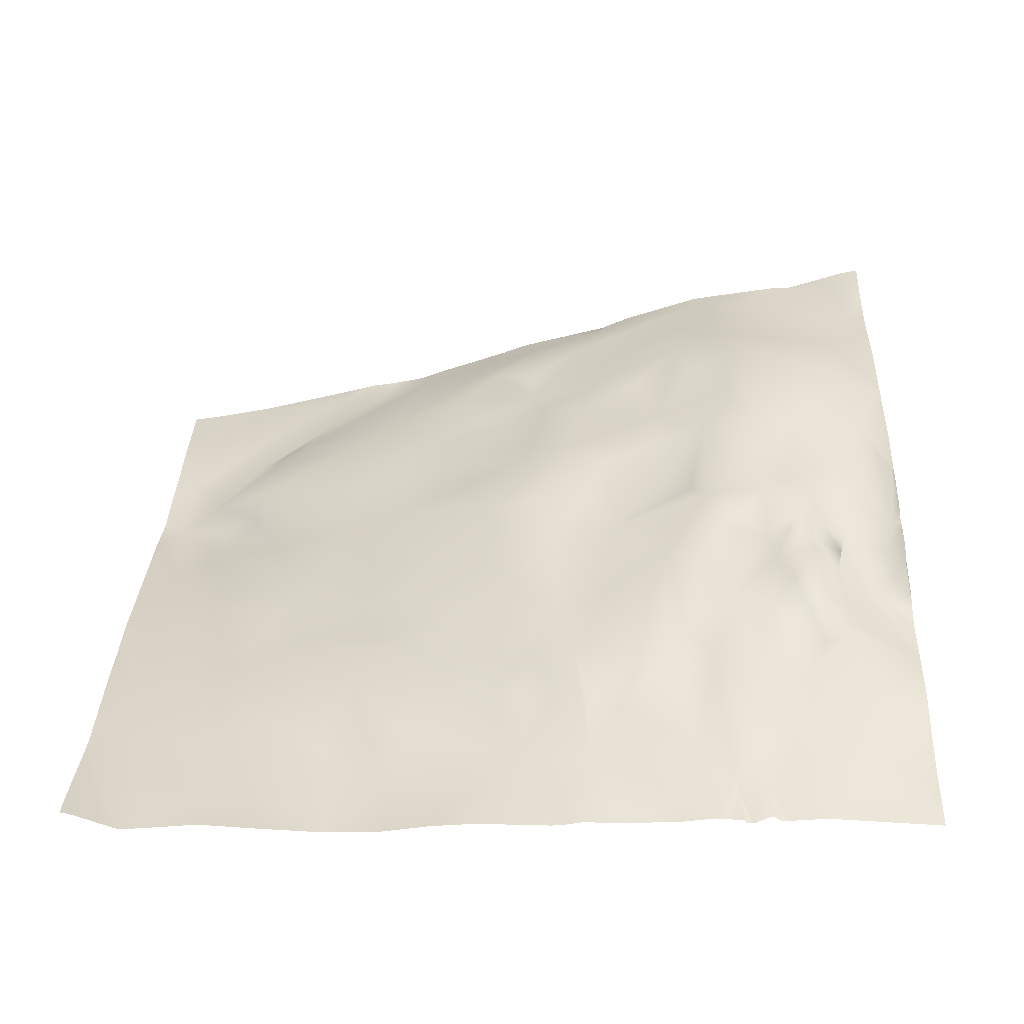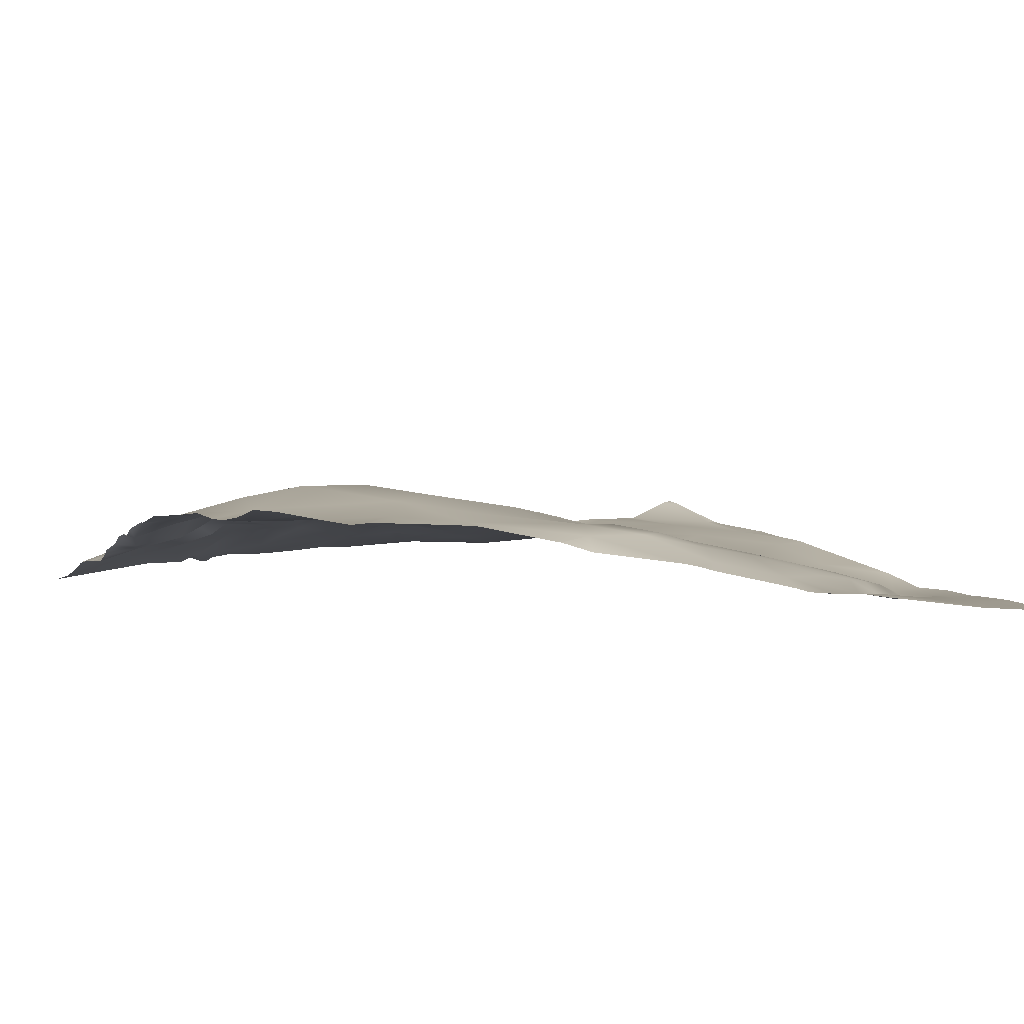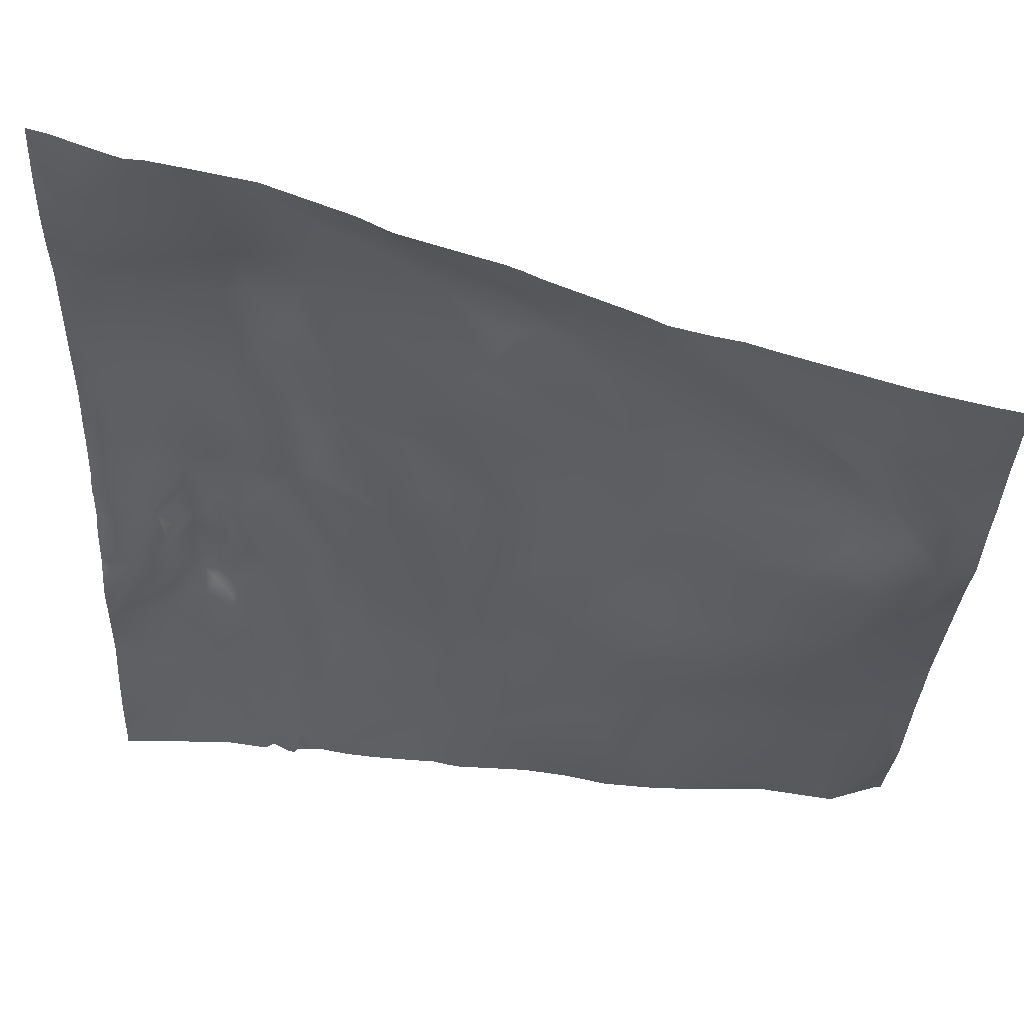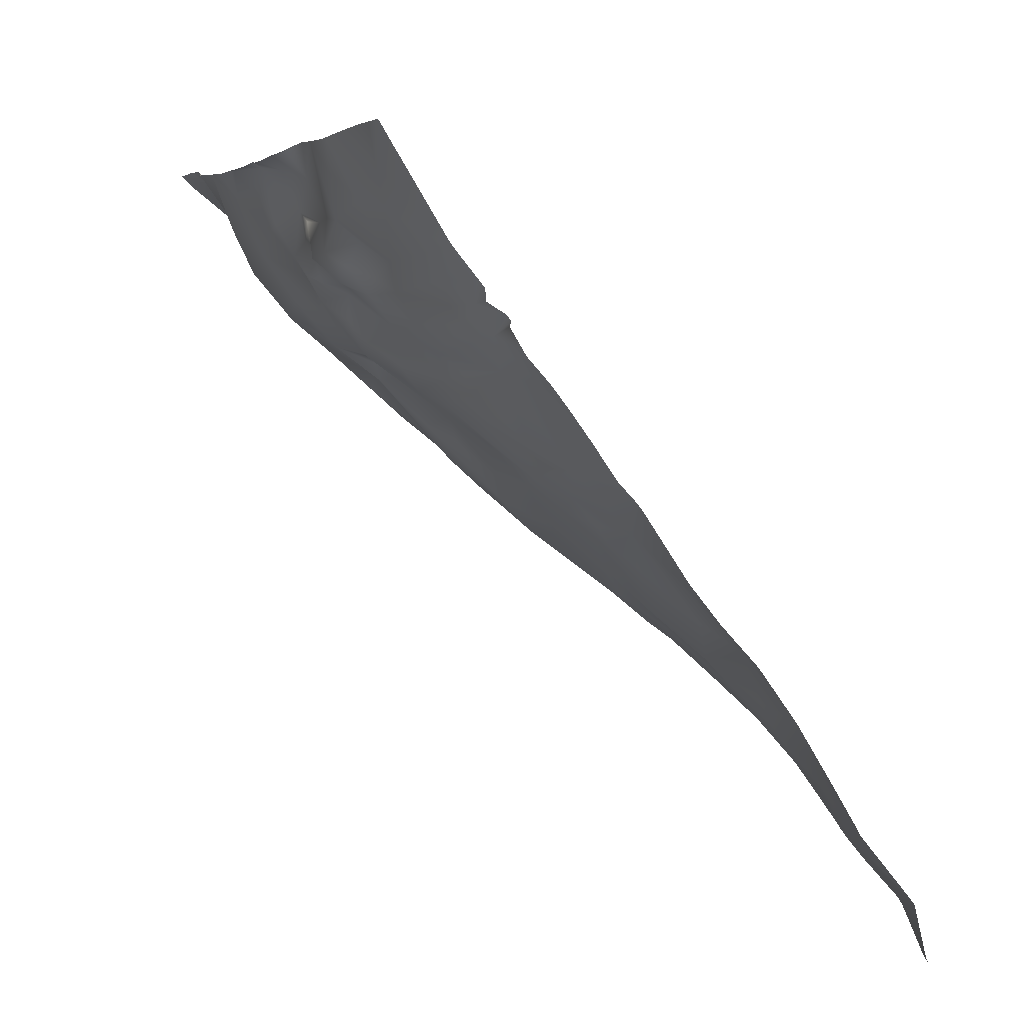
<metadata>
{"format":"obj","ext":"obj","renderer":"f3d","projection":"perspective","resolution":1024,"background":"white","views":[{"elev":21.4,"azim":-178.5,"up":"+Y"},{"elev":16.4,"azim":-23.7,"up":"+Y"},{"elev":70.3,"azim":3.7,"up":"+Z"},{"elev":-73.7,"azim":-57.3,"up":"+Z"}]}
</metadata>
<code>
o lod_0_418_Cube
v -1242 -11.27 -258.5
v -1242 -10.11 -247.9
v -1240 -14.03 -272.8
v -1247 -12.89 -269.8
v -1253 -15.12 -283.1
v -1248 -11.26 -259.3
v -1255 -13.43 -271.7
v -1259 -15.21 -280.5
v -1253 -11.77 -262.9
v -1260 -12.12 -267.8
v -1266 -13.02 -272.2
v -1273 -14.89 -278.9
v -1269 -9.665 -262.5
v -1284 -13.42 -279.4
v -1253 -11.03 -256.3
v -1275 -12.04 -270.4
v -1250 -9.112 -242.7
v -1256 -9.6 -249.9
v -1262 -9.395 -252.2
v -1258 -8.227 -245.5
v -1243 -8.946 -234.3
v -1258 -6.147 -237.3
v -1248 -8.223 -228.6
v -1242 -8.443 -219.8
v -1256 -5.971 -230.8
v -1248 -7.604 -221.1
v -1252 -5.865 -220.8
v -1264 -3.229 -231.4
v -1246 -6.123 -216.8
v -1254 -5.73 -225.7
v -1252 -3.882 -217.3
v -1258 -4.305 -224.7
v -1246 -6.38 -212.1
v -1242 -5.859 -209.3
v -1250 -4.364 -206.8
v -1253 -2.559 -209.6
v -1255 -2.471 -204.4
v -1243 -3.186 -198.9
v -1252 -1.604 -199.5
v -1249 -0.522 -190.9
v -1261 1.812 -193.4
v -1261 0.263 -198.8
v -1258 -0.587 -206
v -1267 2.689 -193.6
v -1264 0.829 -211.8
v -1264 1.87 -201.9
v -1262 -1.19 -221.2
v -1270 3.454 -207.9
v -1272 4.68 -195.7
v -1267 -0.743 -224.2
v -1271 1.211 -222
v -1275 3.718 -216.1
v -1272 -1.173 -230
v -1278 2.527 -222.4
v -1279 6.471 -206.6
v -1268 -3.346 -235
v -1279 7.242 -201.5
v -1264 -5.457 -239.7
v -1271 -4.252 -244
v -1269 -6.192 -248.2
v -1276 -2.009 -243.4
v -1275 -3.972 -247.9
v -1271 -7.402 -254.7
v -1275 -7.142 -258.7
v -1280 -5.026 -254.5
v -1282 -9.488 -267
v -1286 -6.835 -261.7
v -1284 -1.783 -245.6
v -1288 -12 -276.6
v -1283 2.102 -235.8
v -1288 -1.946 -250.8
v -1281 2.509 -229.2
v -1288 5.569 -227
v -1289 2.912 -236.8
v -1289 6.085 -222.7
v -1293 6.709 -226.8
v -1285 5.779 -215.8
v -1282 5.681 -214
v -1291 8.33 -215.4
v -1289 8.136 -210.5
v -1295 8.764 -218.8
v -1297 10.96 -213.2
v -1284 9.073 -203.2
v -1303 11.93 -214.6
v -1289 11.12 -197.5
v -1305 9.479 -221.7
v -1309 14.83 -208.4
v -1297 11.23 -207
v -1288 9.468 -207.1
v -1295 11.97 -201
v -1307 14.82 -200.8
v -1297 12.73 -194.7
v -1312 16.51 -192.8
v -1282 7.921 -194.8
v -1319 17.3 -195.2
v -1315 15.91 -204.6
v -1325 16.36 -199.9
v -1330 19.48 -192.3
v -1332 17.01 -200.2
v -1329 15.59 -208.7
v -1315 15.39 -213.5
v -1310 12.89 -213.4
v -1314 12.81 -220.2
v -1322 15.87 -214.5
v -1318 11.15 -227.6
v -1311 10.41 -227.1
v -1327 14.45 -217.5
v -1324 11.5 -226.1
v -1334 12.36 -220.6
v -1316 8.164 -234.7
v -1305 8.136 -228
v -1308 7.323 -229.6
v -1298 6.283 -230
v -1306 4.946 -234.5
v -1309 5.366 -237.5
v -1311 5.865 -240.4
v -1300 1.902 -241.2
v -1296 3.662 -235.3
v -1292 0.818 -243
v -1293 -3.389 -256.5
v -1298 -1.98 -253.6
v -1290 -6.066 -263.1
v -1295 -5.272 -263.5
v -1286 -8.236 -266.2
v -1288 -8.444 -267.1
v -1292 -8.09 -268.4
v -1290 -9.076 -270.6
v -1296 -10.88 -277.4
v -1296 -8.142 -269.9
v -1302 -4.706 -265
v -1304 -0.805 -255
v -1300 -7.995 -272
v -1306 -5.016 -265.9
v -1306 1.657 -249.8
v -1308 -10.07 -276.2
v -1307 2.935 -245.9
v -1309 1.435 -251.6
v -1312 4.034 -245.6
v -1307 -3.186 -261.4
v -1313 -0.917 -255.8
v -1308 -5.615 -265.7
v -1311 -4.608 -265.6
v -1306 -13.35 -283
v -1312 -11.94 -281.4
v -1322 -13.39 -285.1
v -1330 -11.23 -279.2
v -1316 -12.21 -282
v -1319 -10.87 -280.1
v -1314 -9.758 -278.3
v -1316 -9.431 -276
v -1314 -4.579 -266.8
v -1318 -4.529 -266.1
v -1322 -9.479 -277.5
v -1326 -9.413 -276.3
v -1321 -5.821 -267.7
v -1318 -0.932 -258.1
v -1320 -2.517 -259.7
v -1328 -7.275 -271.8
v -1324 -3.803 -262.8
v -1327 -3.041 -262.9
v -1331 -5.835 -267.9
v -1322 -0.77 -258.5
v -1324 0.743 -256.3
v -1320 1.22 -255.4
v -1319 1.654 -250.1
v -1323 2.99 -250.6
v -1327 -1.466 -256.4
v -1318 2.673 -246.3
v -1326 0.188 -251.1
v -1315 4.651 -243.6
v -1318 6.561 -240
v -1320 4.17 -247.2
v -1320 6.699 -237.7
v -1321 5.477 -244.4
v -1323 3.332 -248
v -1323 6.332 -239.7
v -1325 3.641 -244.3
v -1327 1.606 -248.7
v -1327 2.412 -244.3
v -1326 7.81 -234.4
v -1327 6.069 -239.9
v -1331 10.37 -226.3
v -1330 6.57 -236.5
v -1333 3.251 -243.6
v -1334 7.329 -235.5
v -1332 1.065 -247.4
v -1334 0.736 -249.8
v -1331 -1.724 -254.8
v -1334 -1.488 -254.7
v -1239 -3.326 -196.6
v -1239 -2.191 -190.6
v -1242 -1.733 -190.6
v -1239 -5.105 -205.5
v -1239 -3.968 -200.4
v -1239 -8.038 -224.8
v -1239 -8.533 -230.6
v -1239 -8.962 -235.8
v -1239 -10.05 -248.3
v -1239 -10.84 -252.8
v -1239 -11.42 -257.6
v -1249 -0.5425 -190.6
v -1250 -0.4177 -190.6
v -1250 -0.3517 -190.6
v -1262 2.456 -190.6
v -1239 -5.566 -207.3
v -1239 -6.453 -212.5
v -1239 -7.933 -218.5
v -1239 -9.567 -242.7
v -1239 -9.82 -246.1
v -1268 3.701 -190.6
v -1265 3.265 -190.6
v -1272 4.478 -190.6
v -1284 8.4 -190.6
v -1276 5.869 -190.6
v -1274 5.129 -190.6
v -1286 9.106 -190.6
v -1288 9.663 -190.6
v -1299 12.28 -190.6
v -1302 13.81 -190.6
v -1302 13.78 -190.6
v -1239 -13.62 -270.1
v -1239 -13.79 -272
v -1239 -14.09 -283
v -1240 -14.46 -285.9
v -1240 -14.59 -285.9
v -1239 -14.21 -284.8
v -1240 -14.4 -285.9
v -1239 -14.37 -285.9
v -1267 -16.31 -285.9
v -1267 -16.31 -285.9
v -1267 -16.31 -285.9
v -1247 -16.18 -285.9
v -1245 -16.3 -285.9
v -1250 -15.91 -285.9
v -1267 -16.31 -285.9
v -1274 -16.17 -285.9
v -1254 -15.57 -285.9
v -1255 -15.64 -285.9
v -1260 -15.94 -285.9
v -1279 -15.41 -285.9
v -1284 -15.04 -285.9
v -1292 -15.13 -285.9
v -1294 -15 -285.9
v -1295 -14.69 -285.9
v -1300 -14.67 -285.9
v -1304 -14.58 -285.9
v -1307 -14.42 -285.9
v -1312 16.7 -190.6
v -1318 17.62 -190.6
v -1323 18.35 -190.6
v -1325 18.39 -190.6
v -1332 20.6 -190.6
v -1328 19.27 -190.6
v -1334 21.04 -190.6
v -1334 20.61 -191.8
v -1334 18.73 -196.4
v -1334 17.02 -201.6
v -1334 16.15 -205.3
v -1334 15.16 -211.3
v -1334 12.66 -219.7
v -1334 11.74 -222.9
v -1334 9.801 -229.8
v -1334 7.637 -234.9
v -1334 3.452 -244.9
v -1334 2.447 -247.6
v -1334 7.456 -235.5
v -1334 7.462 -235.6
v -1334 7.472 -235.8
v -1334 5.114 -241.4
v -1334 3.695 -243.4
v -1334 0.8494 -249.7
v -1334 0.7973 -249.9
v -1334 -1.3 -254.6
v -1318 -14.17 -285.9
v -1317 -14.25 -285.9
v -1320 -13.97 -285.9
v -1313 -14.56 -285.9
v -1313 -14.19 -285.9
v -1314 -14.55 -285.9
v -1310 -14 -285.9
v -1316 -13.66 -285.9
v -1322 -13.86 -285.9
v -1334 -1.582 -254.9
v -1334 -5.345 -263.5
v -1334 -5.479 -264
v -1334 -5.045 -262.6
v -1334 -3.862 -258.4
v -1334 -2.457 -256
v -1334 -5.726 -264.9
v -1334 -9.868 -274.6
v -1334 -11.92 -279
v -1334 -7.789 -270.6
v -1334 -7.151 -269.3
v -1323 -13.92 -285.9
v -1332 -14.39 -285.9
v -1334 -14.51 -285.9
v -1334 -14.17 -285.2
v -1334 -13.29 -282.7
f 1 199 200
f 1 198 199
f 2 208 209
f 2 198 1
f 3 221 222
f 1 221 3
f 223 224 225
f 4 1 3
f 5 232 234
f 4 6 1
f 6 2 1
f 7 4 5
f 7 6 4
f 8 7 5
f 7 9 6
f 8 10 7
f 10 9 7
f 11 229 230
f 12 230 235
f 11 13 10
f 12 13 11
f 13 9 10
f 12 240 14
f 9 13 15
f 9 15 6
f 16 13 12
f 14 16 12
f 15 17 6
f 6 17 2
f 18 17 15
f 19 18 15
f 13 19 15
f 18 20 17
f 19 20 18
f 17 21 2
f 21 208 2
f 21 196 197
f 20 22 17
f 17 23 21
f 22 23 17
f 21 195 196
f 23 24 21
f 24 195 21
f 22 25 23
f 23 26 24
f 25 27 23
f 27 26 23
f 22 28 25
f 27 29 26
f 26 29 24
f 25 30 27
f 28 30 25
f 30 31 27
f 27 31 29
f 28 32 30
f 32 31 30
f 29 33 24
f 33 34 24
f 24 206 207
f 29 35 33
f 33 35 34
f 31 36 29
f 36 35 29
f 34 205 206
f 36 37 35
f 34 193 205
f 35 39 34
f 39 38 34
f 192 190 38
f 38 201 192
f 39 40 38
f 40 202 201
f 40 203 202
f 41 203 40
f 39 41 40
f 42 41 39
f 35 42 39
f 37 42 35
f 43 42 37
f 36 43 37
f 42 44 41
f 44 211 41
f 36 45 43
f 31 45 36
f 46 42 43
f 47 45 31
f 47 31 32
f 45 48 43
f 48 46 43
f 48 45 47
f 46 49 42
f 48 49 46
f 49 44 42
f 50 47 32
f 50 32 28
f 49 212 44
f 50 51 47
f 51 52 47
f 52 48 47
f 53 51 50
f 53 50 28
f 54 52 51
f 54 51 53
f 55 48 52
f 56 53 28
f 55 57 48
f 57 49 48
f 56 28 58
f 58 28 22
f 58 22 20
f 59 56 58
f 60 58 20
f 59 58 60
f 60 20 19
f 61 56 59
f 61 53 56
f 62 59 60
f 62 61 59
f 60 19 63
f 63 62 60
f 64 63 19
f 13 64 19
f 65 62 63
f 65 63 64
f 65 61 62
f 66 64 13
f 66 13 16
f 67 65 64
f 67 64 66
f 65 68 61
f 69 66 16
f 69 16 14
f 68 70 61
f 61 70 53
f 71 68 65
f 67 71 65
f 70 72 53
f 72 54 53
f 73 72 70
f 73 54 72
f 74 70 68
f 74 73 70
f 71 74 68
f 75 54 73
f 76 73 74
f 76 75 73
f 75 77 54
f 54 77 52
f 77 78 52
f 78 55 52
f 75 79 77
f 77 80 78
f 80 55 78
f 79 80 77
f 81 79 75
f 76 81 75
f 82 80 79
f 81 82 79
f 80 83 55
f 83 57 55
f 84 82 81
f 83 85 57
f 86 84 81
f 86 81 76
f 84 87 82
f 86 87 84
f 82 88 80
f 87 88 82
f 80 89 83
f 90 89 80
f 90 83 89
f 88 90 80
f 90 85 83
f 91 90 88
f 87 91 88
f 90 92 85
f 91 93 90
f 90 93 92
f 85 94 57
f 85 92 94
f 57 94 49
f 214 49 94
f 94 213 214
f 217 94 92
f 94 216 213
f 92 218 217
f 92 220 218
f 219 92 93
f 93 248 219
f 93 249 248
f 95 249 93
f 95 93 96
f 96 93 91
f 87 96 91
f 251 95 97
f 97 95 96
f 98 251 97
f 98 252 253
f 99 98 97
f 100 97 96
f 100 99 97
f 101 96 87
f 99 256 255
f 102 101 87
f 102 87 86
f 101 102 103
f 103 102 86
f 104 96 101
f 104 100 96
f 105 101 103
f 105 104 101
f 103 86 106
f 105 103 106
f 107 100 104
f 108 104 105
f 108 107 104
f 109 100 107
f 109 107 108
f 260 100 109
f 110 108 105
f 105 106 110
f 111 106 86
f 111 86 76
f 106 111 112
f 113 111 76
f 113 76 74
f 112 111 114
f 114 111 113
f 106 112 115
f 115 112 114
f 116 106 115
f 110 106 116
f 115 114 117
f 117 114 113
f 116 115 117
f 118 113 74
f 117 113 118
f 119 118 74
f 117 118 119
f 119 74 71
f 120 119 71
f 120 71 67
f 121 117 119
f 121 119 120
f 120 67 122
f 123 121 120
f 123 120 122
f 122 67 124
f 124 67 66
f 124 66 69
f 125 122 124
f 69 125 124
f 126 122 125
f 126 123 122
f 127 125 69
f 126 125 127
f 69 126 127
f 128 126 69
f 128 123 126
f 69 242 243
f 129 123 128
f 129 130 123
f 130 131 123
f 131 121 123
f 132 130 129
f 128 132 129
f 133 131 130
f 132 133 130
f 134 121 131
f 134 131 133
f 134 117 121
f 135 133 132
f 135 132 128
f 134 136 117
f 116 117 136
f 137 136 134
f 136 138 116
f 137 138 136
f 137 134 139
f 139 134 133
f 140 138 137
f 140 137 139
f 141 139 133
f 135 141 133
f 142 139 141
f 135 142 141
f 140 139 142
f 143 135 128
f 128 245 143
f 144 142 135
f 144 135 143
f 143 280 144
f 148 276 145
f 147 149 144
f 149 142 144
f 148 150 147
f 147 150 149
f 149 151 142
f 150 151 149
f 151 140 142
f 148 152 150
f 150 152 151
f 145 153 148
f 148 153 152
f 154 153 145
f 145 146 154
f 153 155 152
f 154 155 153
f 152 156 151
f 156 140 151
f 155 157 152
f 152 157 156
f 158 155 154
f 146 158 154
f 159 157 155
f 158 160 155
f 160 159 155
f 158 161 160
f 159 162 157
f 162 156 157
f 163 162 159
f 160 163 159
f 162 164 156
f 163 164 162
f 164 165 156
f 156 165 140
f 163 166 164
f 166 165 164
f 160 167 163
f 165 168 140
f 140 168 138
f 167 169 163
f 169 166 163
f 168 170 138
f 170 116 138
f 170 171 116
f 168 171 170
f 171 110 116
f 165 172 168
f 173 110 171
f 173 108 110
f 174 171 168
f 172 174 168
f 165 175 172
f 175 174 172
f 166 175 165
f 174 176 171
f 176 173 171
f 177 174 175
f 177 176 174
f 178 175 166
f 178 177 175
f 169 178 166
f 178 179 177
f 169 179 178
f 179 176 177
f 180 173 176
f 180 108 173
f 181 176 179
f 181 180 176
f 180 182 108
f 182 109 108
f 183 180 181
f 183 182 180
f 184 183 181
f 184 181 179
f 185 182 183
f 184 185 183
f 263 182 185
f 186 184 179
f 187 265 186
f 188 186 179
f 187 186 188
f 188 179 169
f 188 169 167
f 189 187 188
f 161 285 160
f 288 189 188
f 237 238 5
f 190 194 38
f 270 269 184
f 238 8 5
f 261 260 109
f 261 182 262
f 297 298 146
f 258 100 259
f 264 186 265
f 294 295 145
f 272 189 273
f 211 204 41
f 267 266 185
f 194 193 38
f 269 185 184
f 272 271 187
f 239 231 8
f 290 146 291
f 292 293 161
f 233 4 3
f 276 282 145
f 229 8 231
f 278 277 144
f 266 263 185
f 279 144 277
f 225 233 3
f 293 289 161
f 226 228 227
f 212 210 44
f 283 273 189
f 258 257 99
f 98 255 252
f 279 281 147
f 234 237 5
f 287 288 188
f 282 294 145
f 286 287 188
f 257 256 99
f 280 278 144
f 243 128 69
f 286 167 284
f 292 158 290
f 246 247 143
f 298 291 146
f 235 236 12
f 240 241 14
f 281 275 147
f 245 246 143
f 284 160 285
f 264 270 184
f 274 147 275
f 241 242 14
f 146 295 297
f 268 267 185
f 224 226 227
f 2 209 198
f 1 200 221
f 225 3 223
f 3 222 223
f 5 4 232
f 11 10 229
f 12 11 230
f 12 236 240
f 21 197 208
f 24 207 195
f 24 34 206
f 34 38 193
f 192 191 190
f 38 40 201
f 41 204 203
f 44 210 211
f 49 215 212
f 214 215 49
f 217 216 94
f 219 220 92
f 95 250 249
f 251 250 95
f 98 253 251
f 260 259 100
f 69 14 242
f 128 244 245
f 143 247 280
f 148 274 276
f 263 262 182
f 187 271 265
f 161 289 285
f 288 283 189
f 238 239 8
f 261 109 182
f 258 99 100
f 264 184 186
f 272 187 189
f 269 268 185
f 290 158 146
f 233 232 4
f 229 10 8
f 279 147 144
f 99 255 98
f 255 254 252
f 243 244 128
f 286 188 167
f 292 161 158
f 284 167 160
f 274 148 147
f 145 295 146
f 295 296 297
f 224 223 226

</code>
